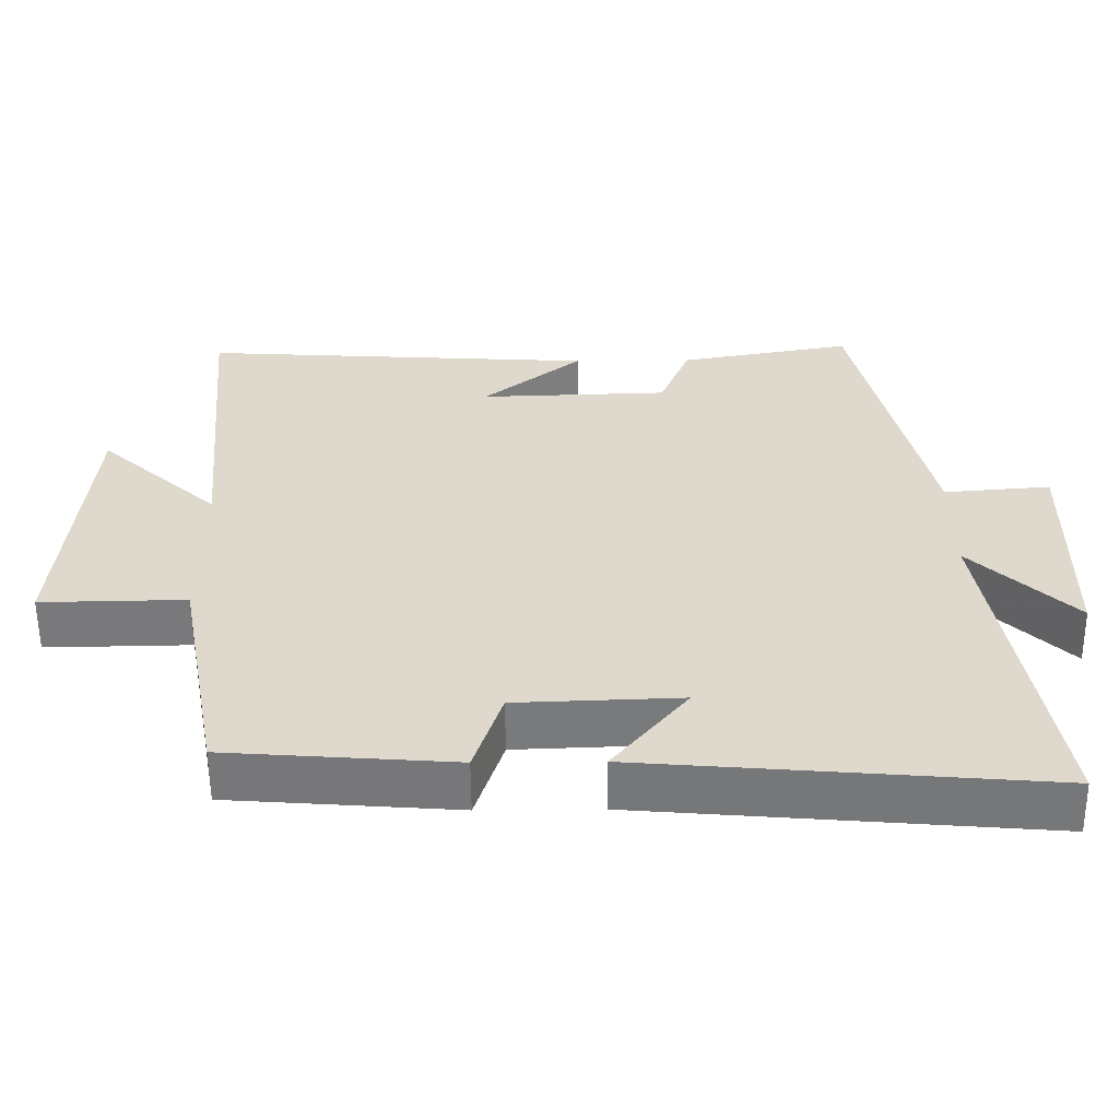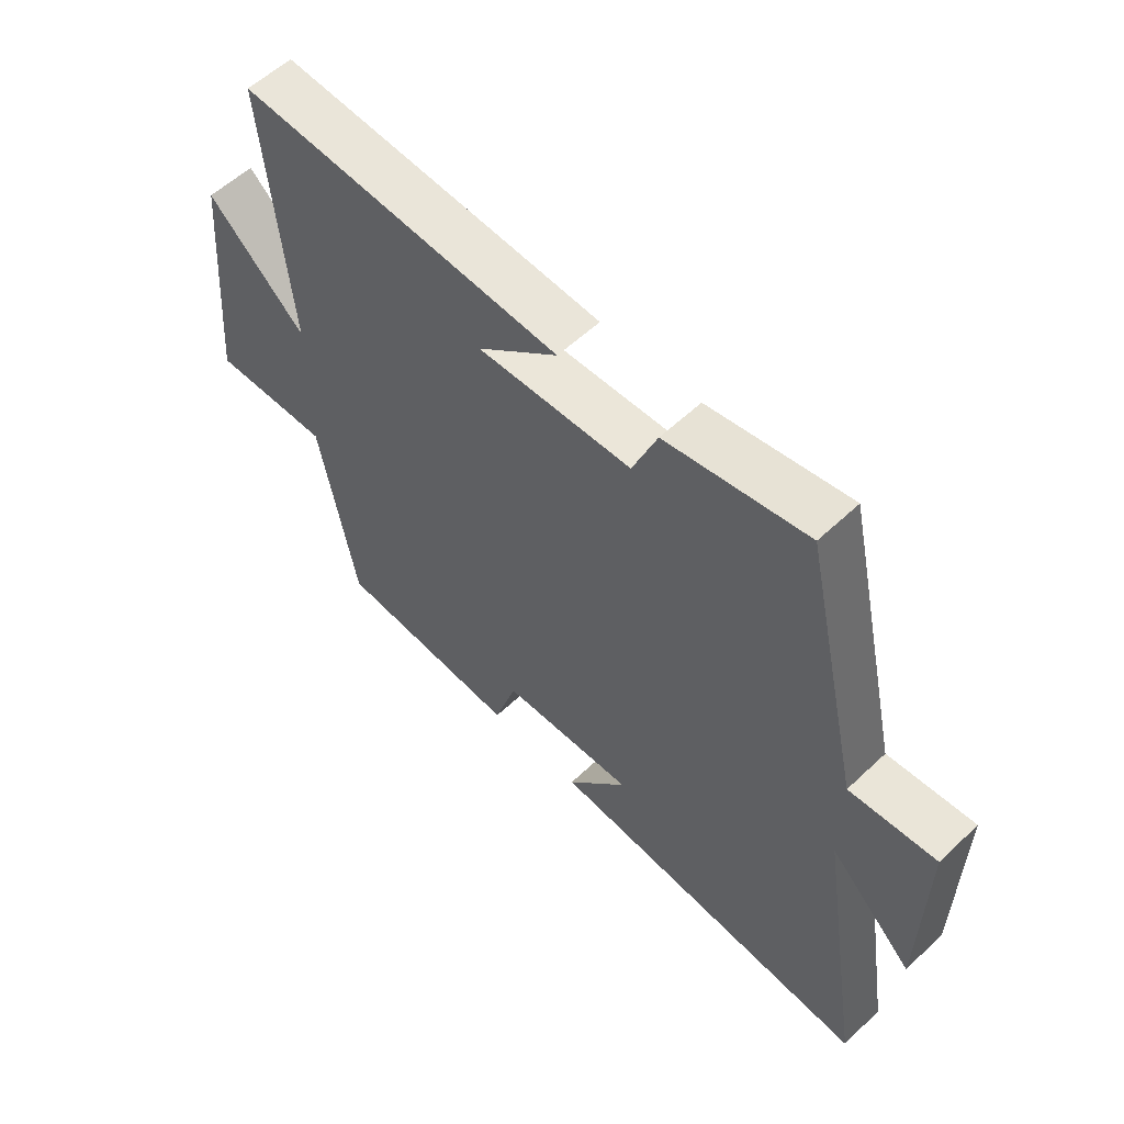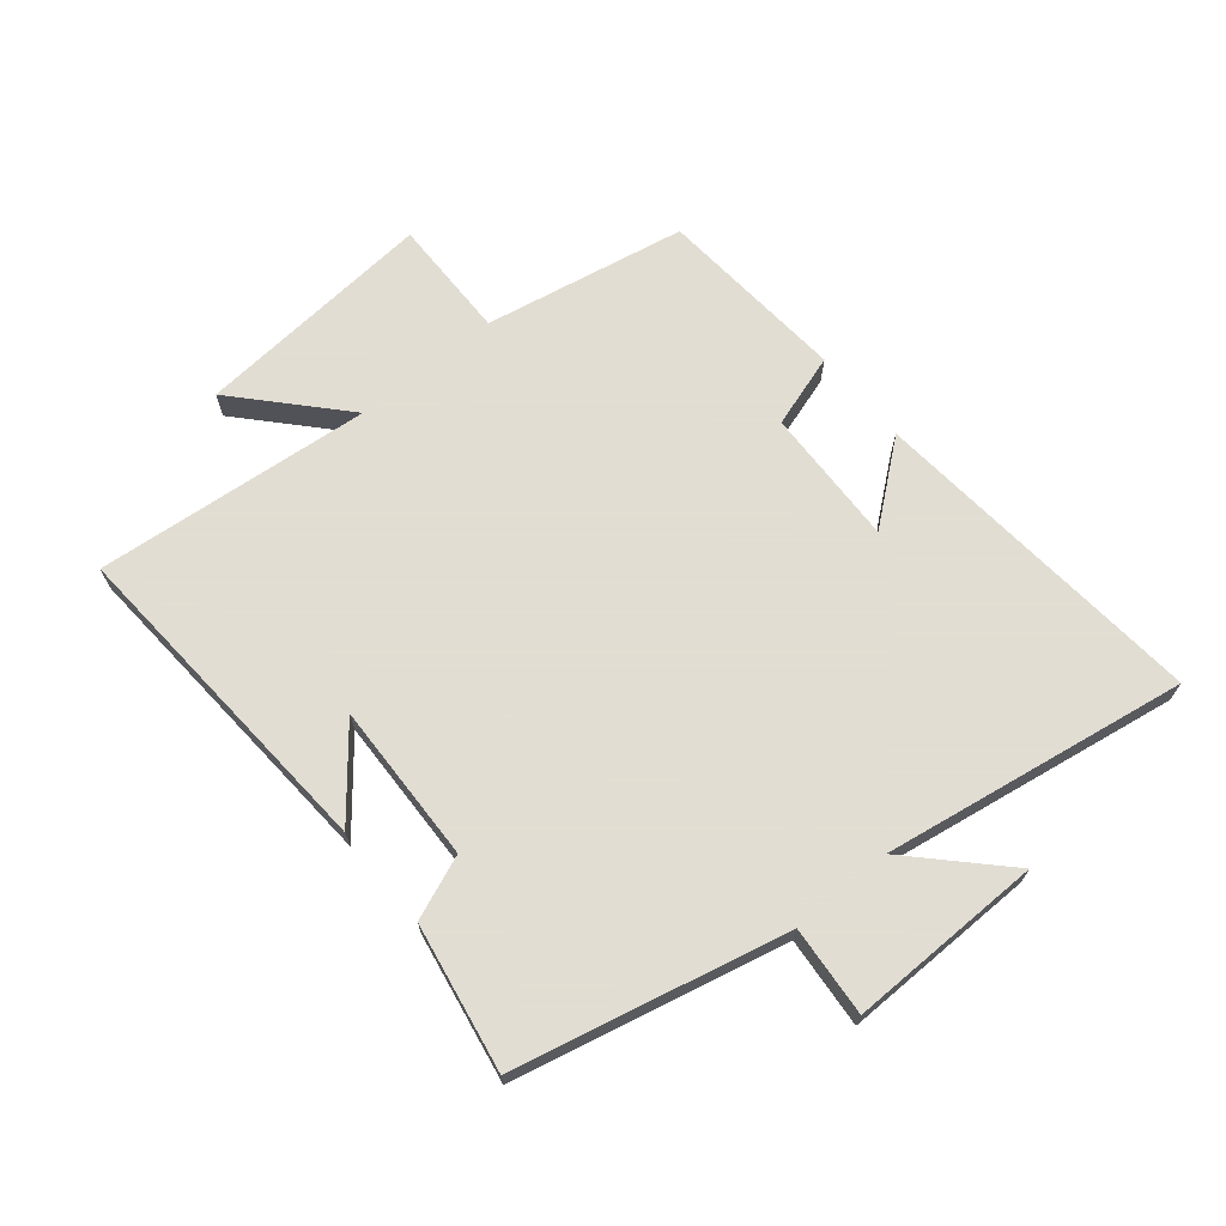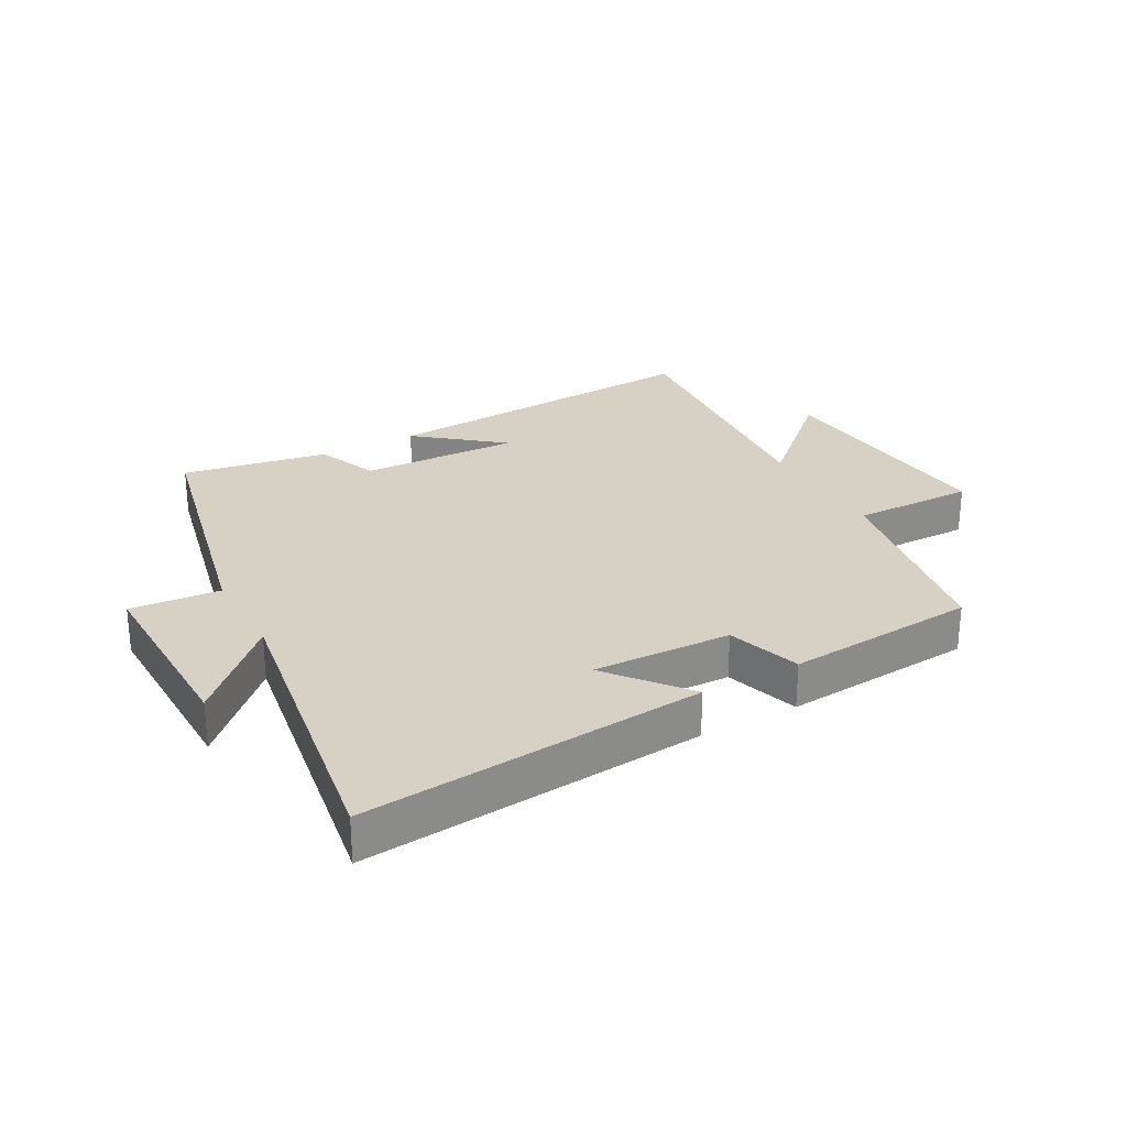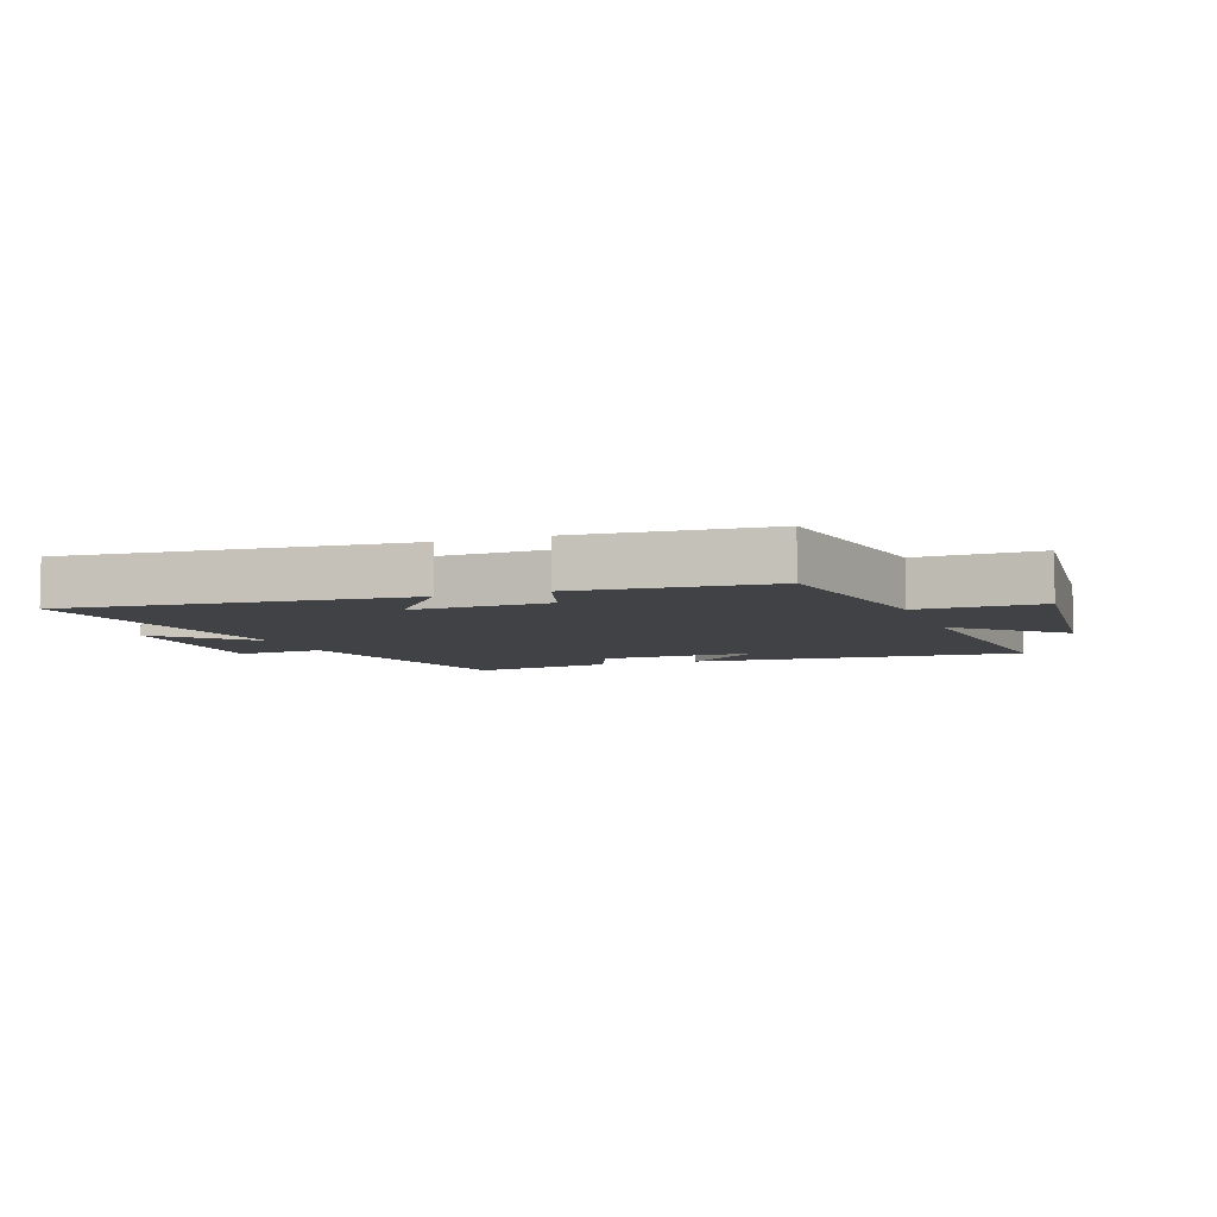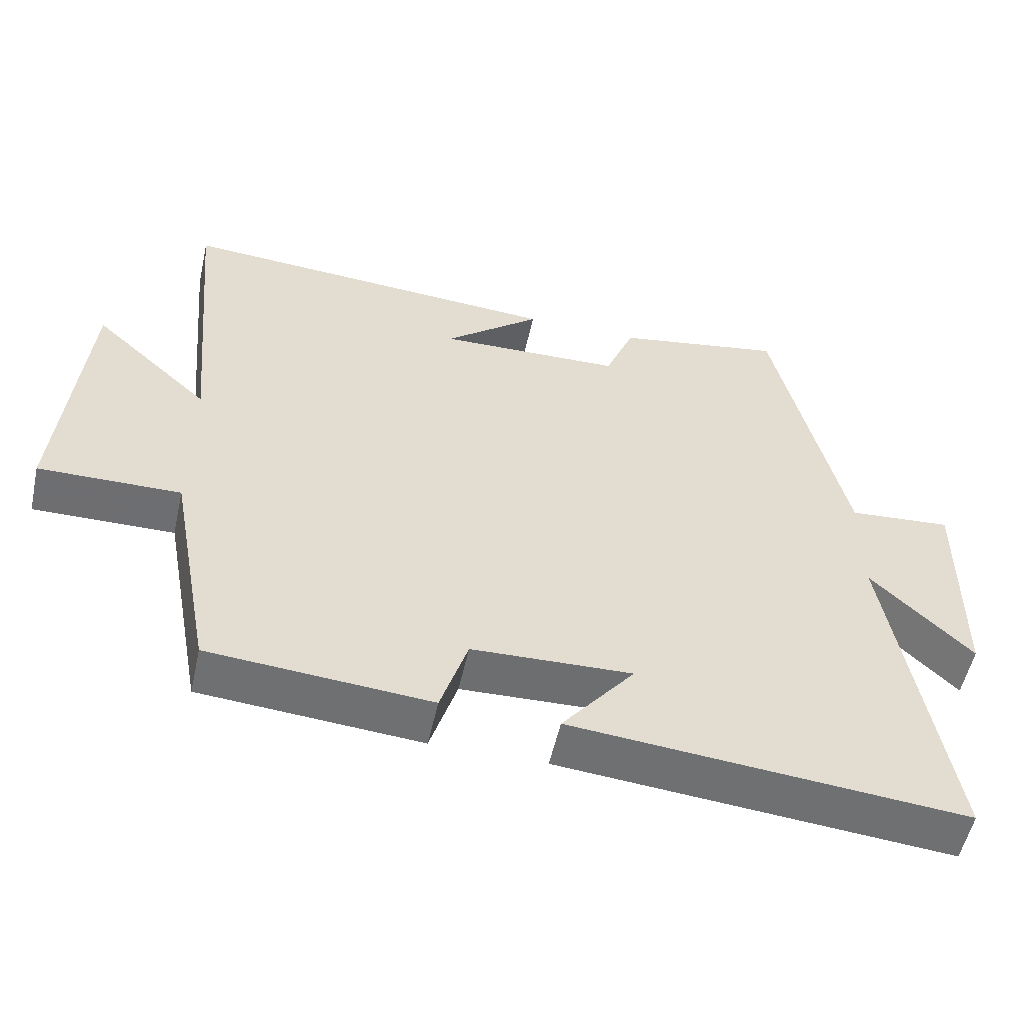
<metadata>
{"format":"obj","ext":"obj","renderer":"f3d","projection":"perspective","resolution":1024,"background":"white","views":[{"elev":-57.8,"azim":0.5,"up":"+Z"},{"elev":56.8,"azim":45.5,"up":"+Z"},{"elev":68.1,"azim":50.5,"up":"+Y"},{"elev":26.8,"azim":151.0,"up":"+Y"},{"elev":-6.4,"azim":-160.2,"up":"+Y"},{"elev":-54.5,"azim":-12.5,"up":"+Z"}]}
</metadata>
<code>
v -0.541 0.07 0.535
v 0.001 0.07 0.5
v -0.134 0.07 0.39
v 0.124 0.07 0.398
v 0.165 0.07 0.5
v 0.401 0.07 0.542
v 0.5 0.07 0.107
v 0.645 0.07 0.119
v 0.641 0.07 -0.195
v 0.5 0.07 -0.057
v 0.58 0.07 -0.548
v 0.03 0.07 -0.5
v 0.132 0.07 -0.373
v -0.092 0.07 -0.381
v -0.13 0.07 -0.5
v -0.439 0.07 -0.476
v -0.5 0.07 -0.149
v -0.698 0.07 -0.152
v -0.664 0.07 0.24
v -0.5 0.07 0.089
v -0.541 0 0.535
v 0.001 0 0.5
v -0.134 0 0.39
v 0.124 0 0.398
v 0.165 0 0.5
v 0.401 0 0.542
v 0.5 0 0.107
v 0.645 0 0.119
v 0.641 0 -0.195
v 0.5 0 -0.057
v 0.58 0 -0.548
v 0.03 0 -0.5
v 0.132 0 -0.373
v -0.092 0 -0.381
v -0.13 0 -0.5
v -0.439 0 -0.476
v -0.5 0 -0.149
v -0.698 0 -0.152
v -0.664 0 0.24
v -0.5 0 0.089
f 17 18 19 20
f 16 17 20
f 15 16 20
f 14 15 20
f 13 14 20 1
f 10 11 12 13
f 10 13 1
f 7 8 9 10
f 6 7 10
f 5 6 10
f 4 5 10
f 3 4 10
f 3 10 1
f 1 2 3
f 40 39 38 37
f 40 37 36
f 40 36 35
f 40 35 34
f 21 40 34 33
f 33 32 31 30
f 21 33 30
f 30 29 28 27
f 30 27 26
f 30 26 25
f 30 25 24
f 30 24 23
f 21 30 23
f 23 22 21
f 1 21 22 2
f 2 22 23 3
f 3 23 24 4
f 4 24 25 5
f 5 25 26 6
f 6 26 27 7
f 7 27 28 8
f 8 28 29 9
f 9 29 30 10
f 10 30 31 11
f 11 31 32 12
f 12 32 33 13
f 13 33 34 14
f 14 34 35 15
f 15 35 36 16
f 16 36 37 17
f 17 37 38 18
f 18 38 39 19
f 19 39 40 20
f 20 40 21 1

</code>
